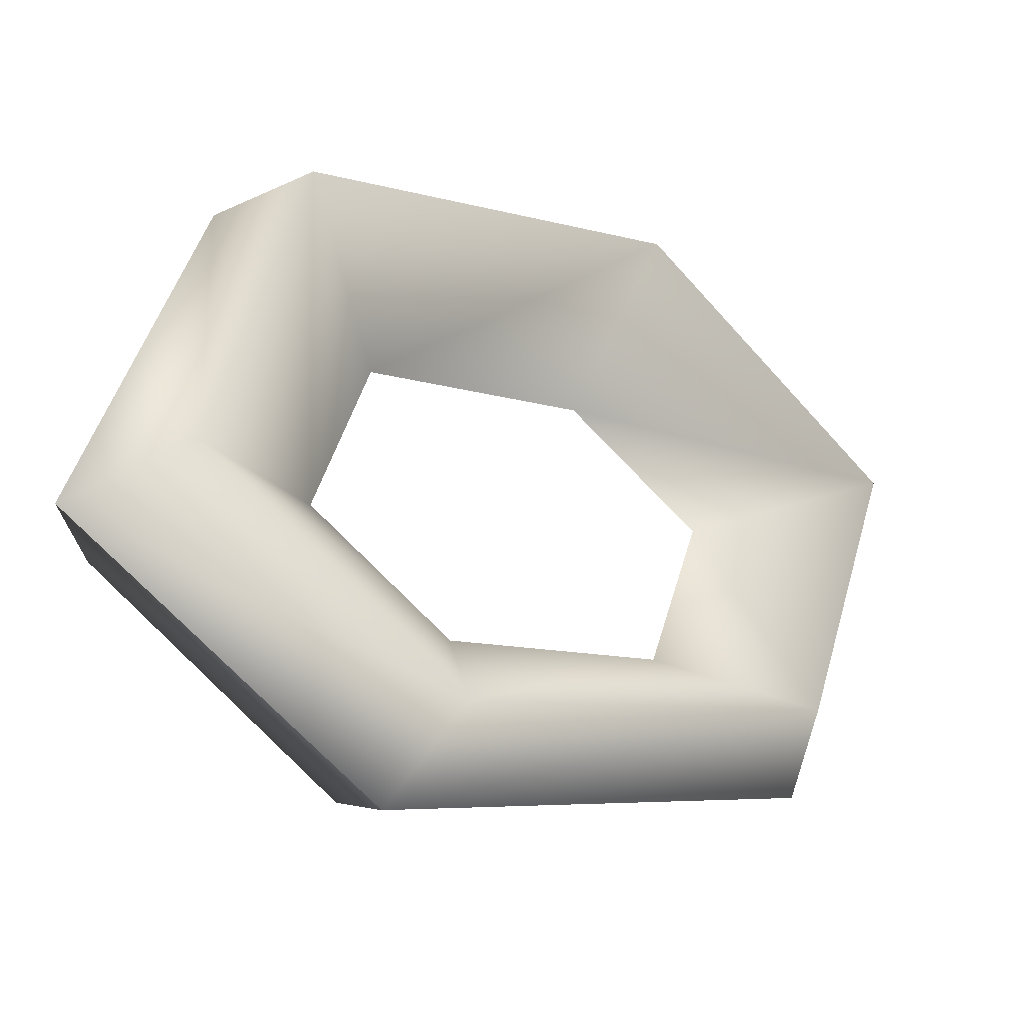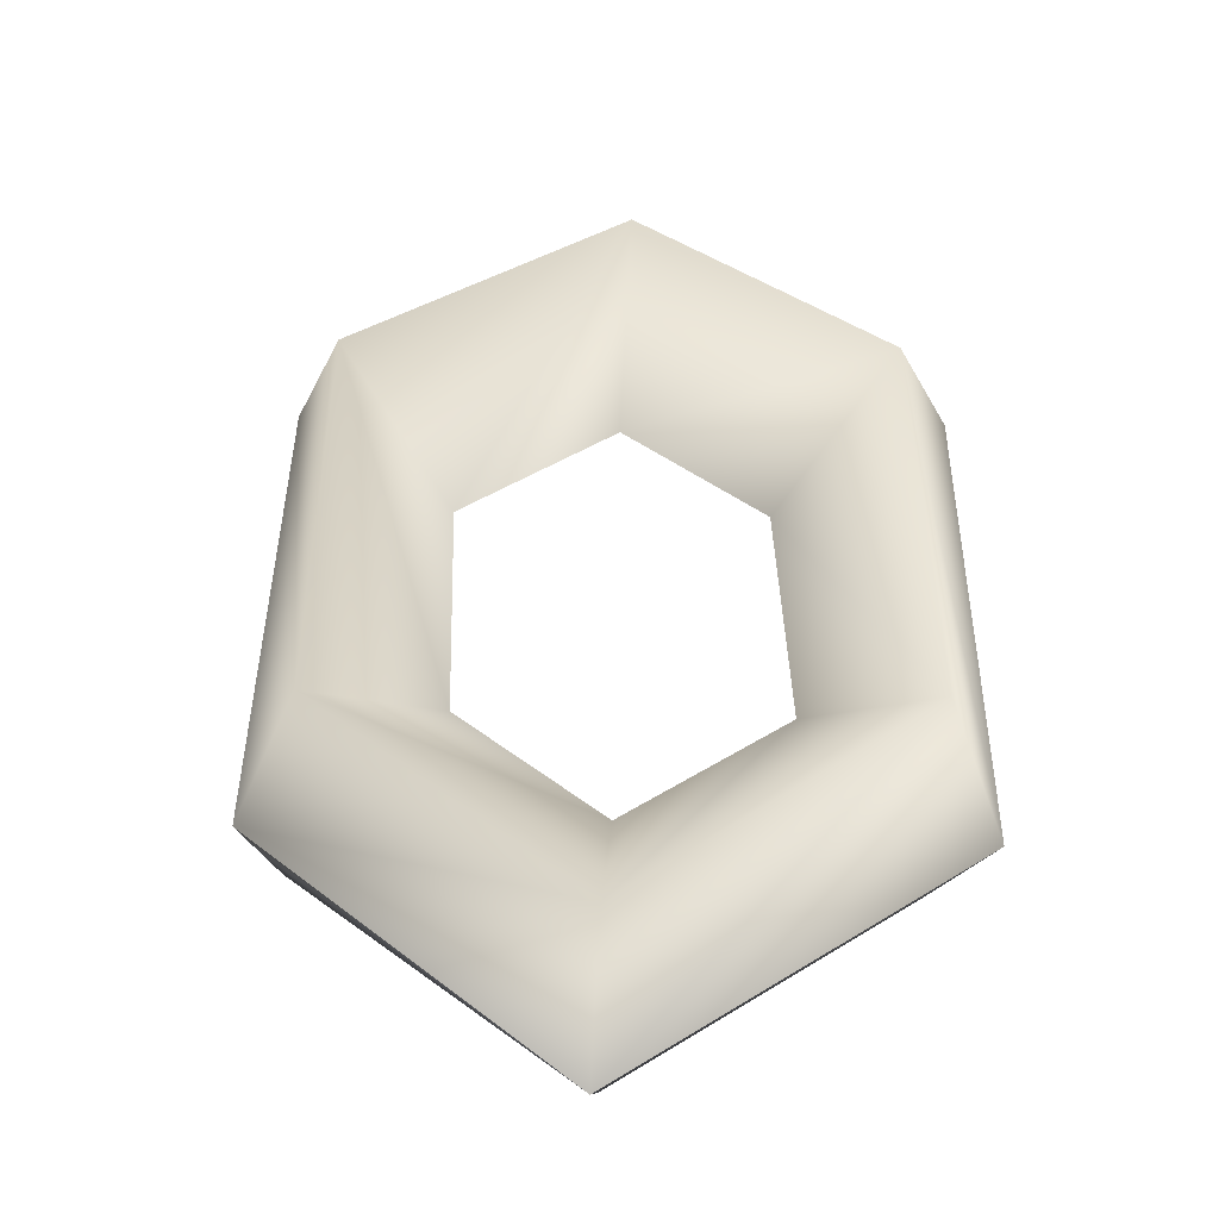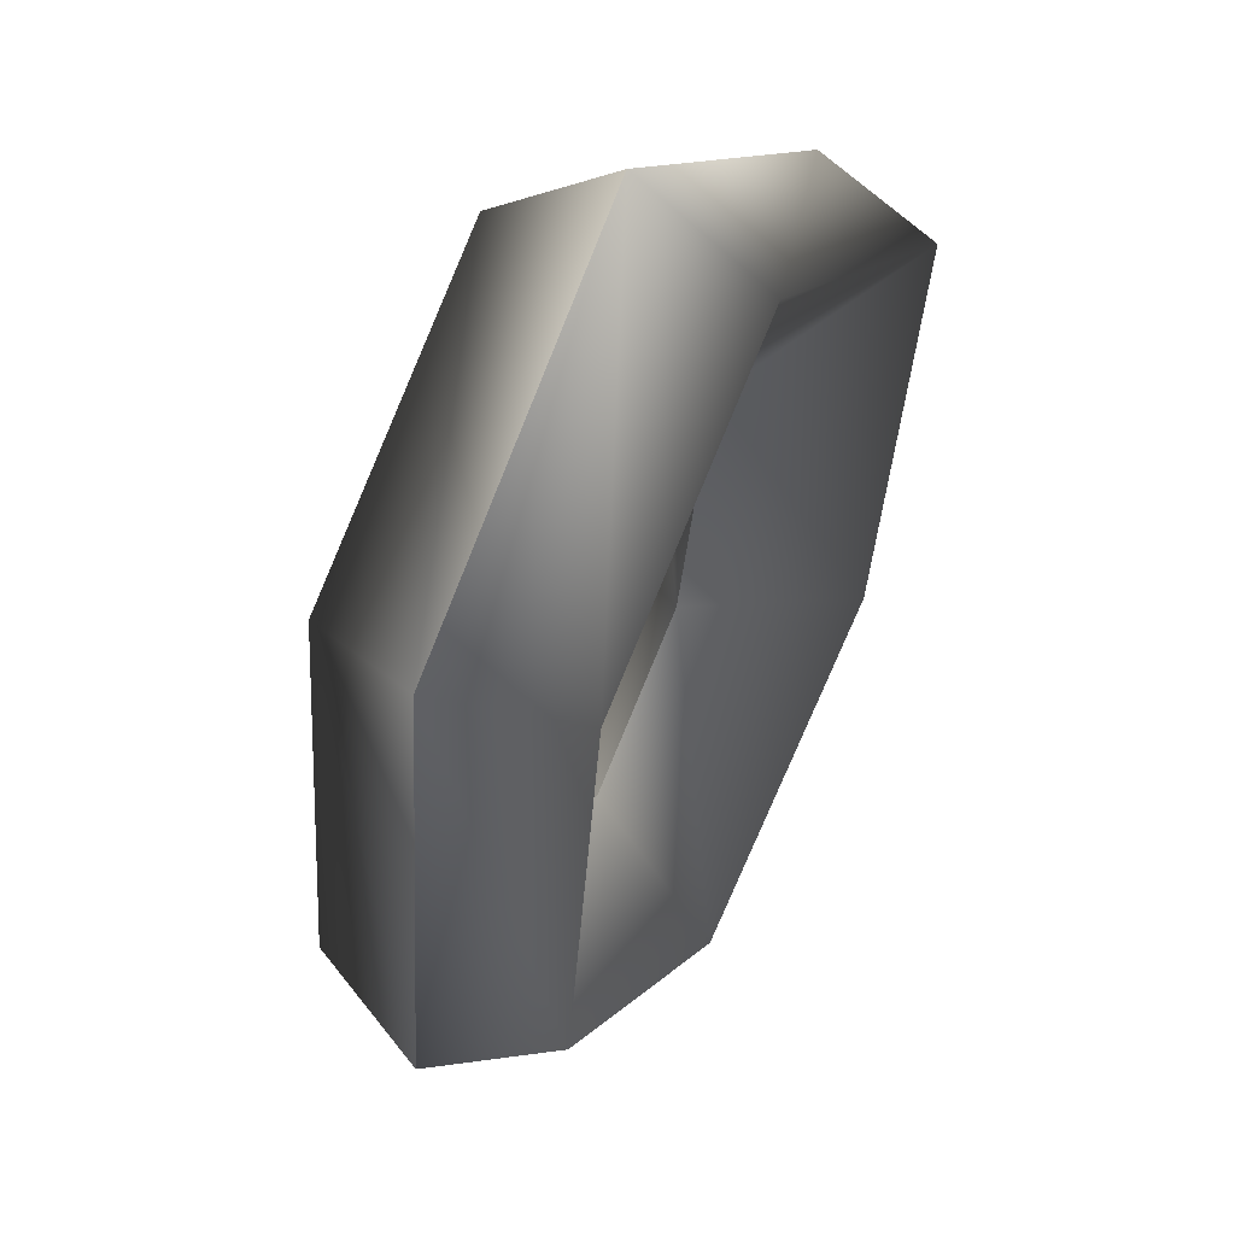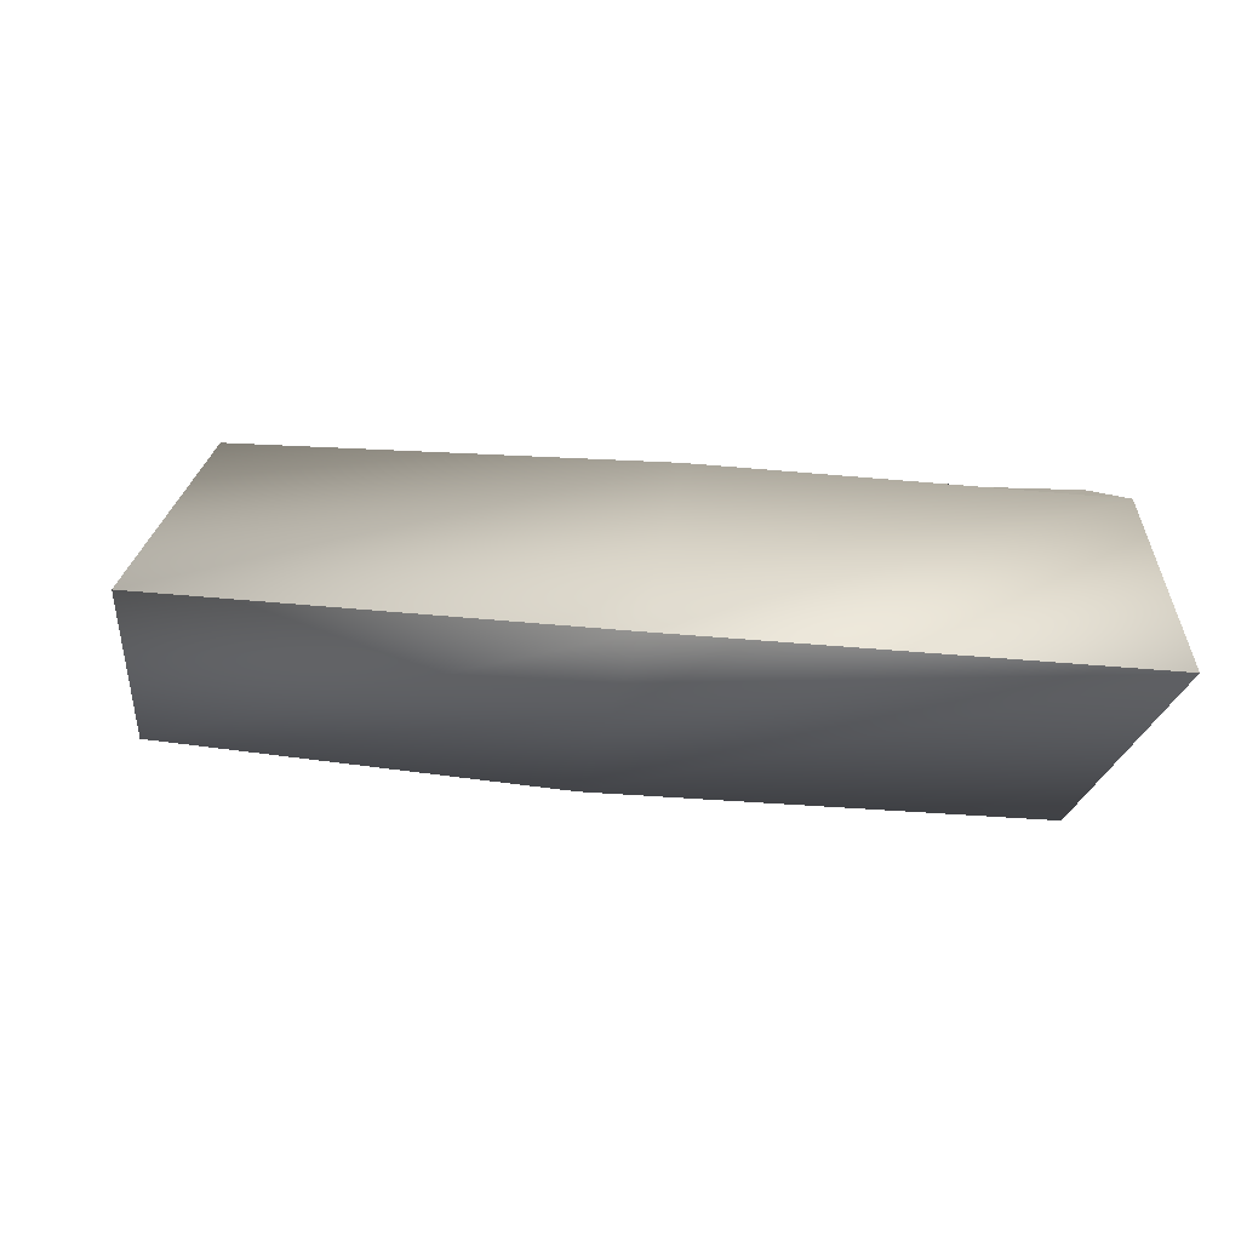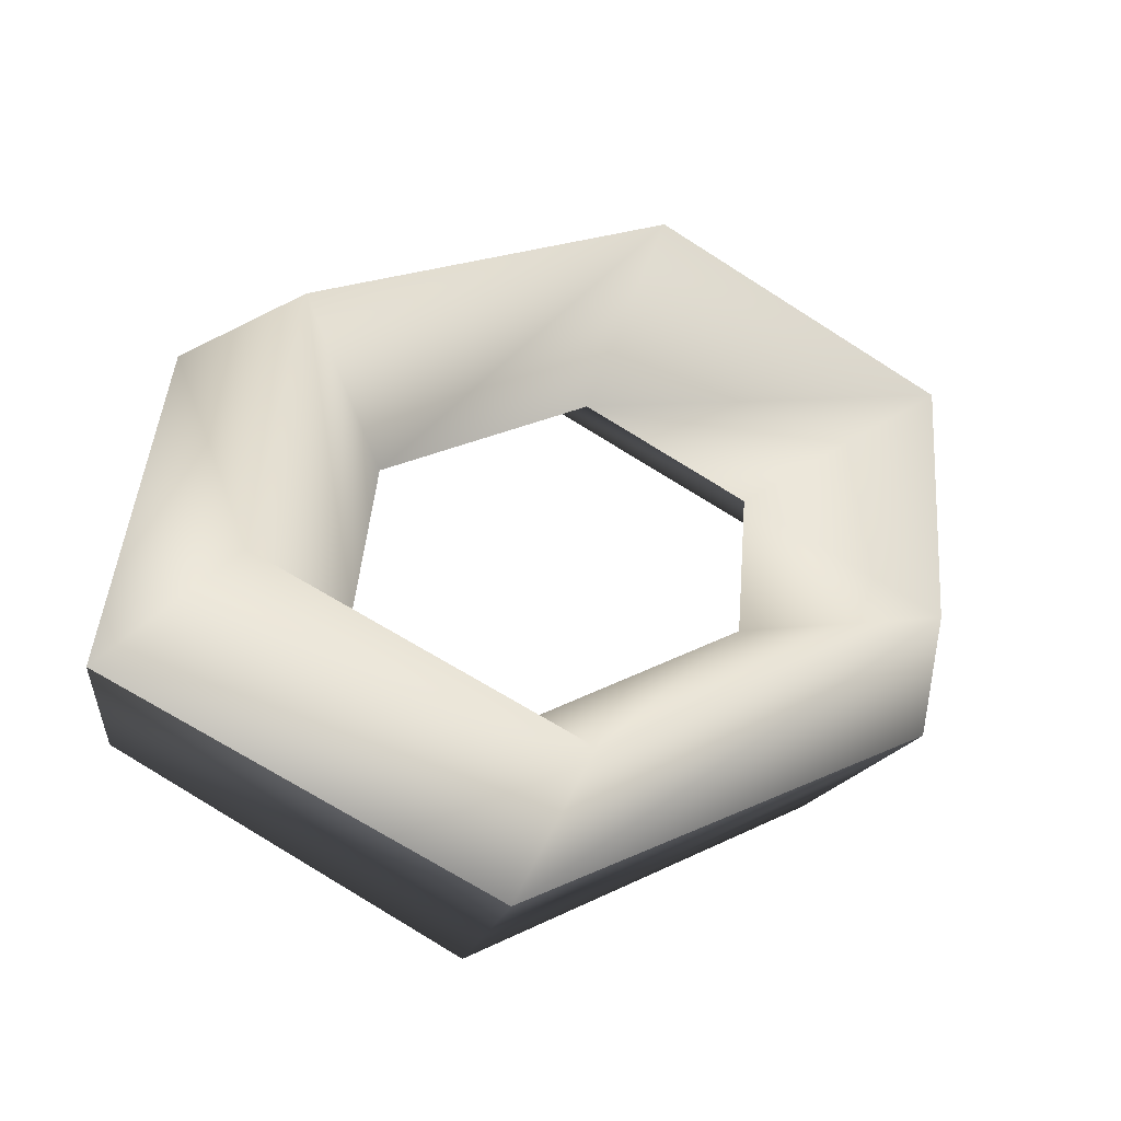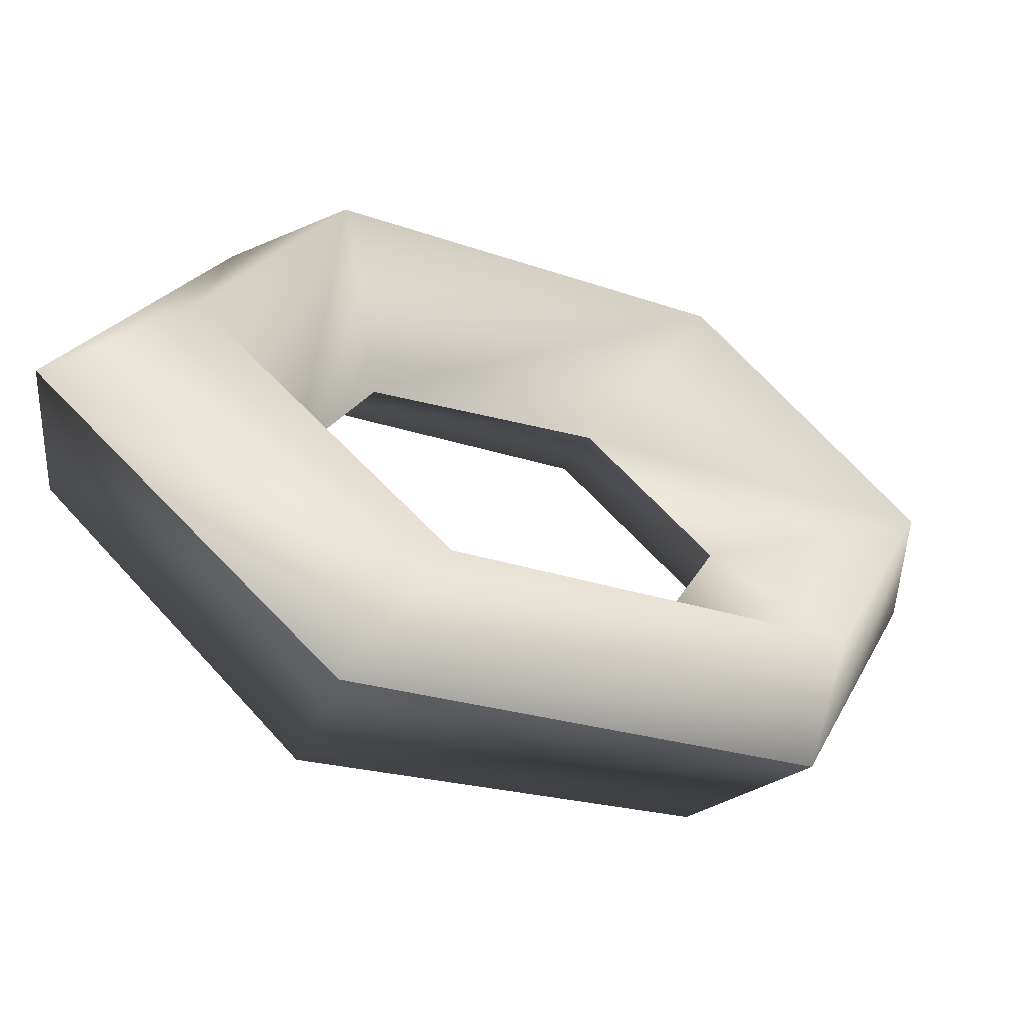
<metadata>
{"format":"obj","ext":"obj","renderer":"f3d","projection":"perspective","resolution":1024,"background":"white","views":[{"elev":-61.8,"azim":-68.1,"up":"+Z"},{"elev":6.1,"azim":47.9,"up":"+Y"},{"elev":-71.5,"azim":-134.6,"up":"+Z"},{"elev":68.5,"azim":-20.4,"up":"+Z"},{"elev":64.4,"azim":-77.6,"up":"+Y"},{"elev":45.2,"azim":-60.7,"up":"+Y"}]}
</metadata>
<code>
g Torus226
v -7.061 -16.7 20.93
v 26.91 -23.39 24.85
v -1.445 -11.84 28.68
v 18.45 -26.55 16.72
v 1.299 -5.905 13.89
v 14.63 -11.34 12.09
v 4.175 -2.949 28.02
v 14.63 -11.34 12.09
v 1.299 -5.905 13.89
v 27.72 -12.54 24.84
v -1.445 -11.84 28.68
v 26.91 -23.39 24.85
v -29.73 2.582 0.6835
v -28.36 11.55 3.829
v -13 5.374 1.869
v -18.91 17.24 7.238
v -13 5.374 1.869
v -28.36 11.55 3.829
v -23.35 11.79 -23.95
v -22.55 22.64 -23.96
v -10.27 10.59 -11.2
v -14.09 25.81 -15.83
v -10.27 10.59 -11.2
v -22.55 22.64 -23.96
v 0.1926 2.203 -27.13
v 5.813 11.09 -27.79
v 3.069 5.159 -13
v 9.46 16.74 -19.01
v 3.069 5.159 -13
v 5.813 11.09 -27.79
v 23.28 -17.34 -6.348
v 32.73 -12.3 -2.939
v 17.37 -6.12 -0.9787
v 32.65 -2.86 1.852
v 17.37 -6.12 -0.9787
v 32.73 -12.3 -2.939
f 3 1 2
f 1 4 2
f 1 5 4
f 5 6 4
f 9 7 8
f 7 10 8
f 7 11 10
f 11 12 10
f 14 13 3
f 13 1 3
f 13 15 1
f 15 5 1
f 17 16 9
f 16 7 9
f 16 18 7
f 18 11 7
f 20 19 14
f 19 13 14
f 19 21 13
f 21 15 13
f 23 22 17
f 22 16 17
f 22 24 16
f 24 18 16
f 26 25 20
f 25 19 20
f 25 27 19
f 27 21 19
f 29 28 23
f 28 22 23
f 28 30 22
f 30 24 22
f 32 31 26
f 31 25 26
f 31 33 25
f 33 27 25
f 35 34 29
f 34 28 29
f 34 36 28
f 36 30 28
f 2 4 32
f 4 31 32
f 4 6 31
f 6 33 31
f 8 10 35
f 10 34 35
f 10 12 34
f 12 36 34

</code>
